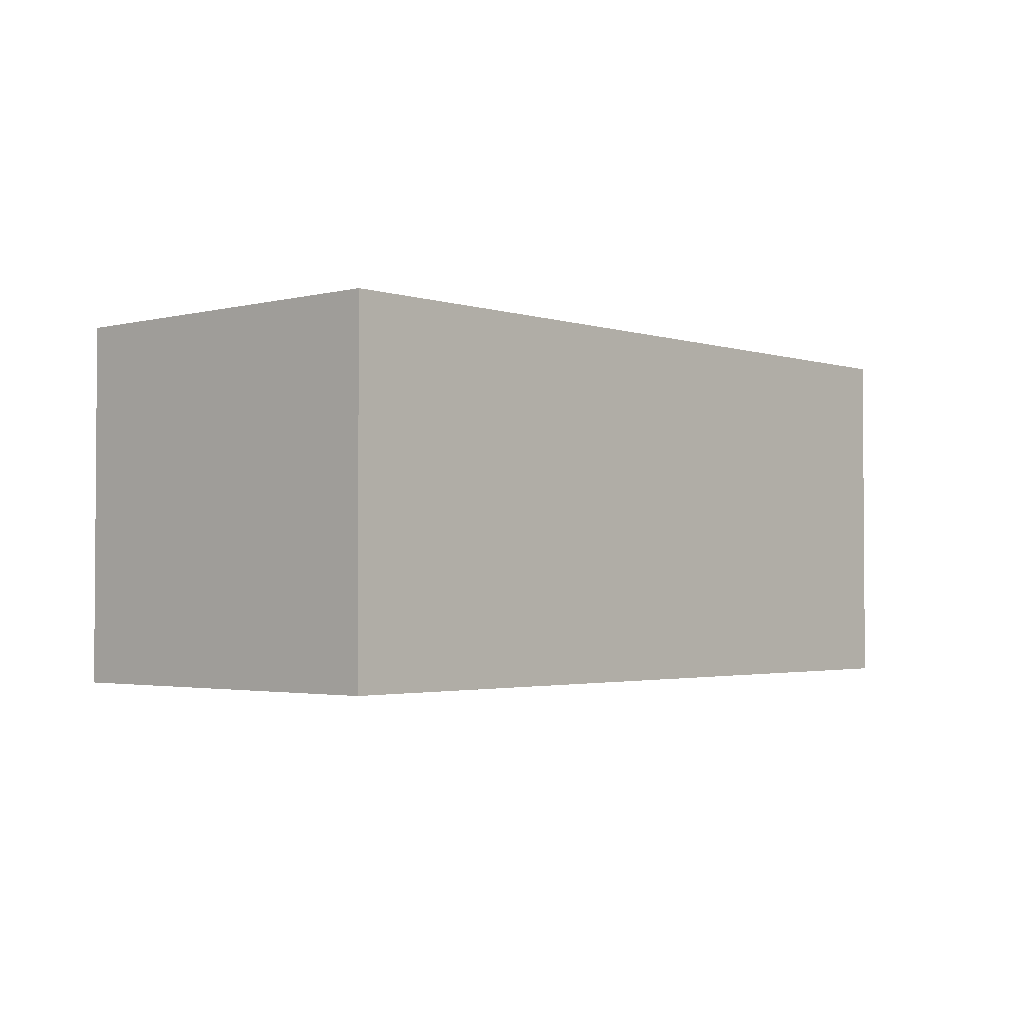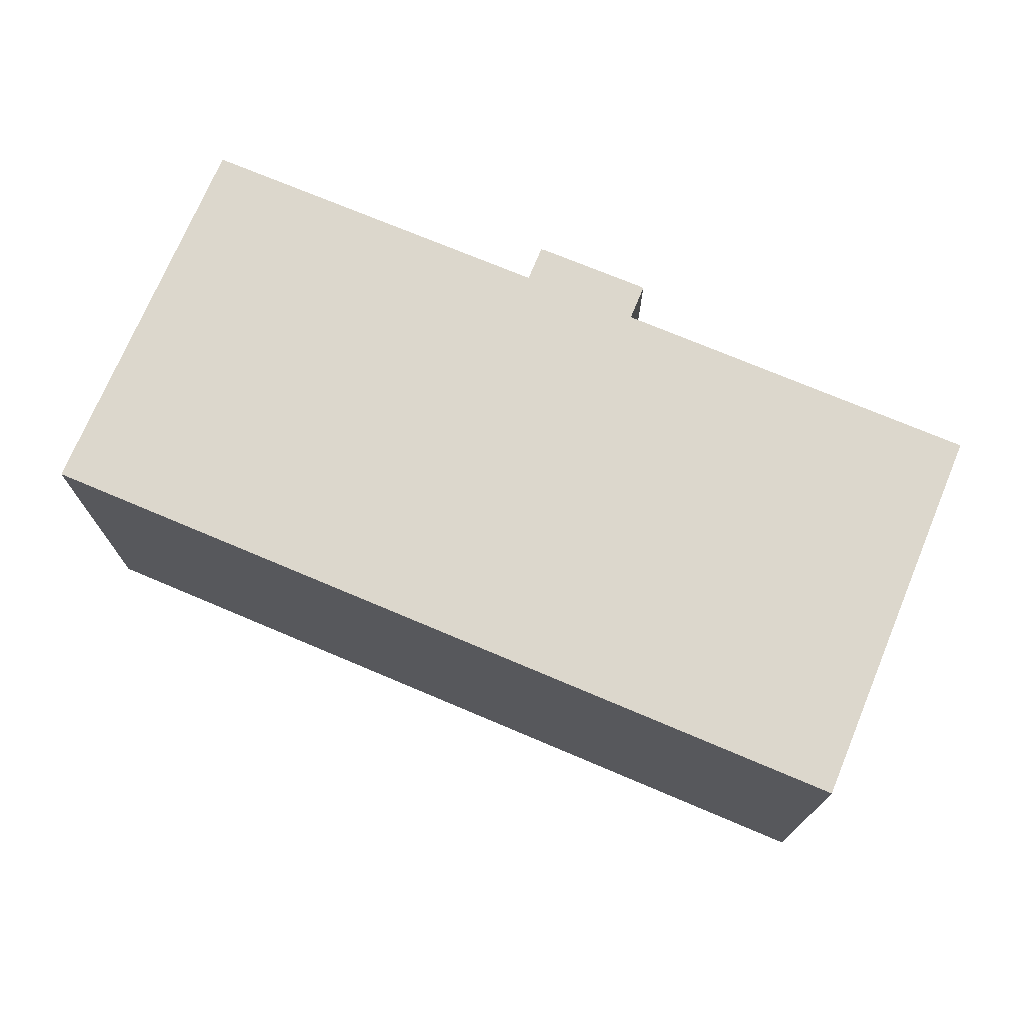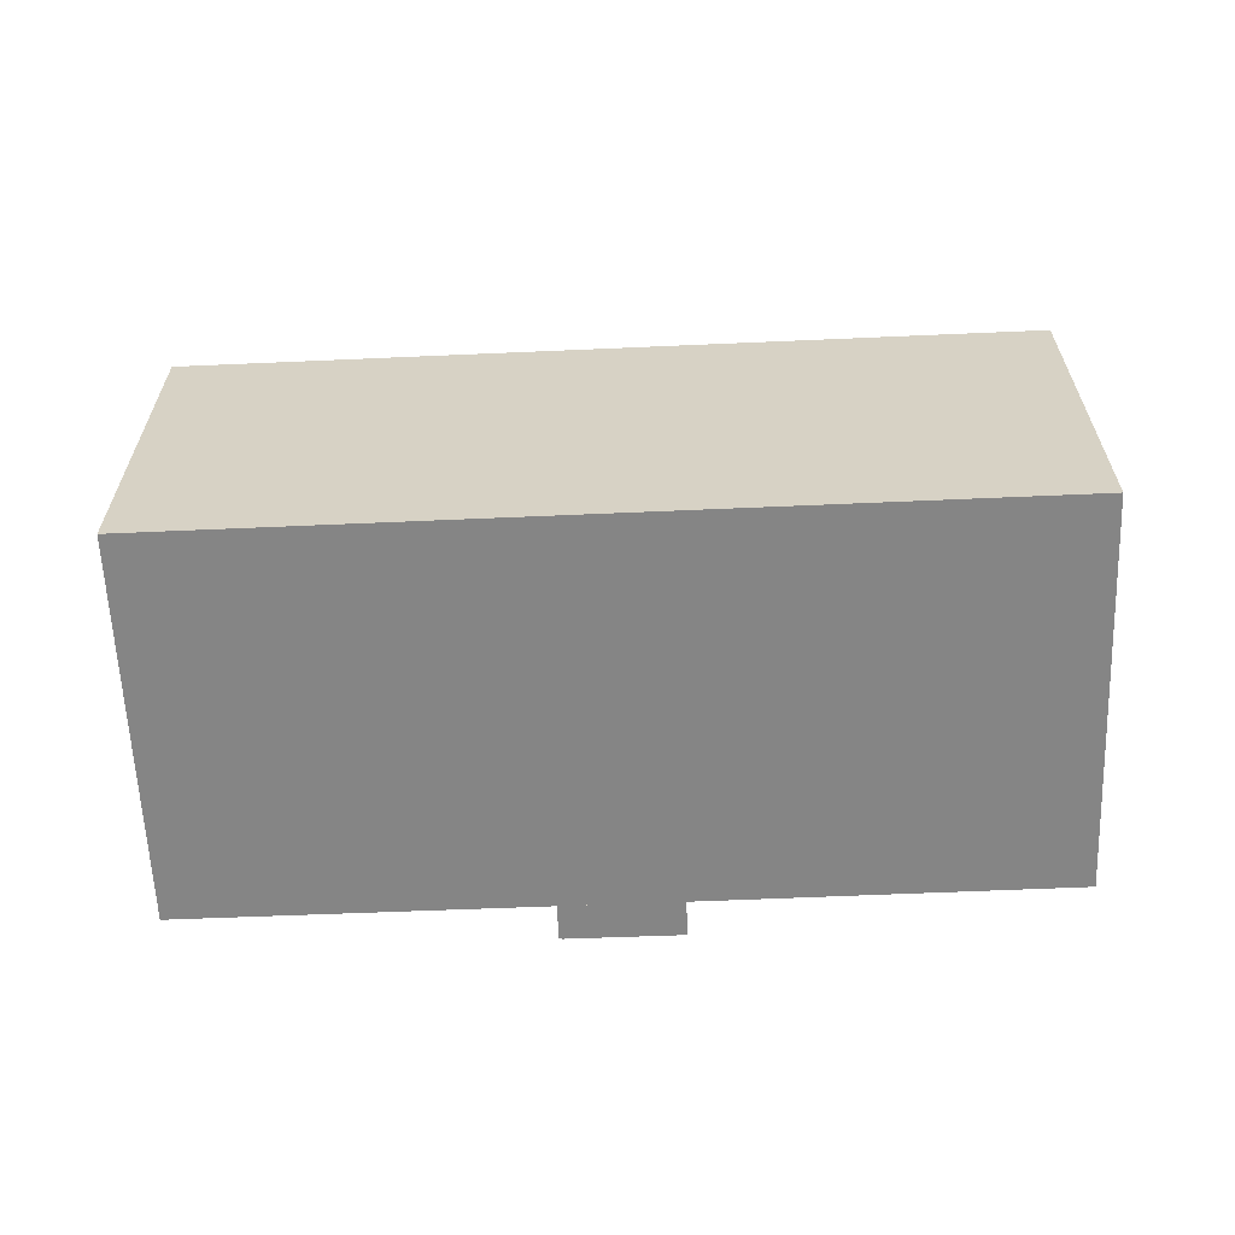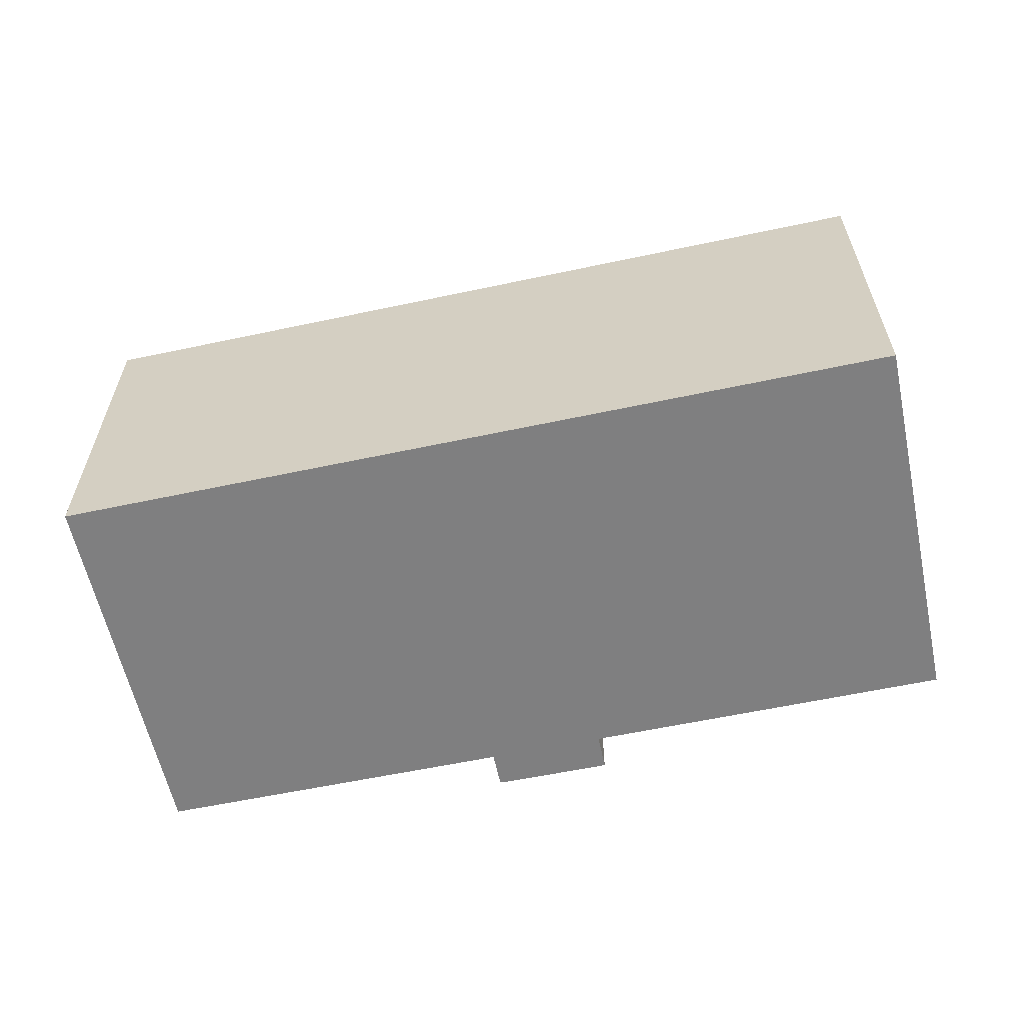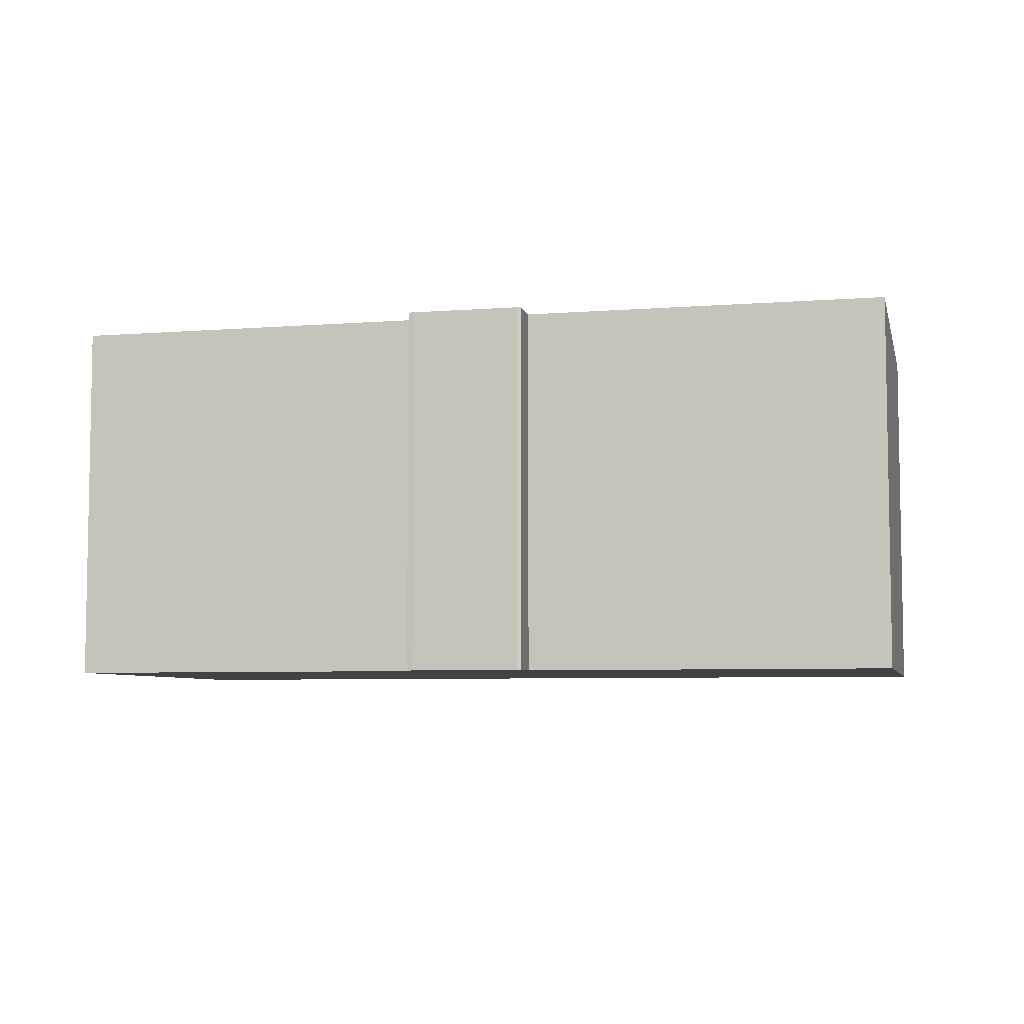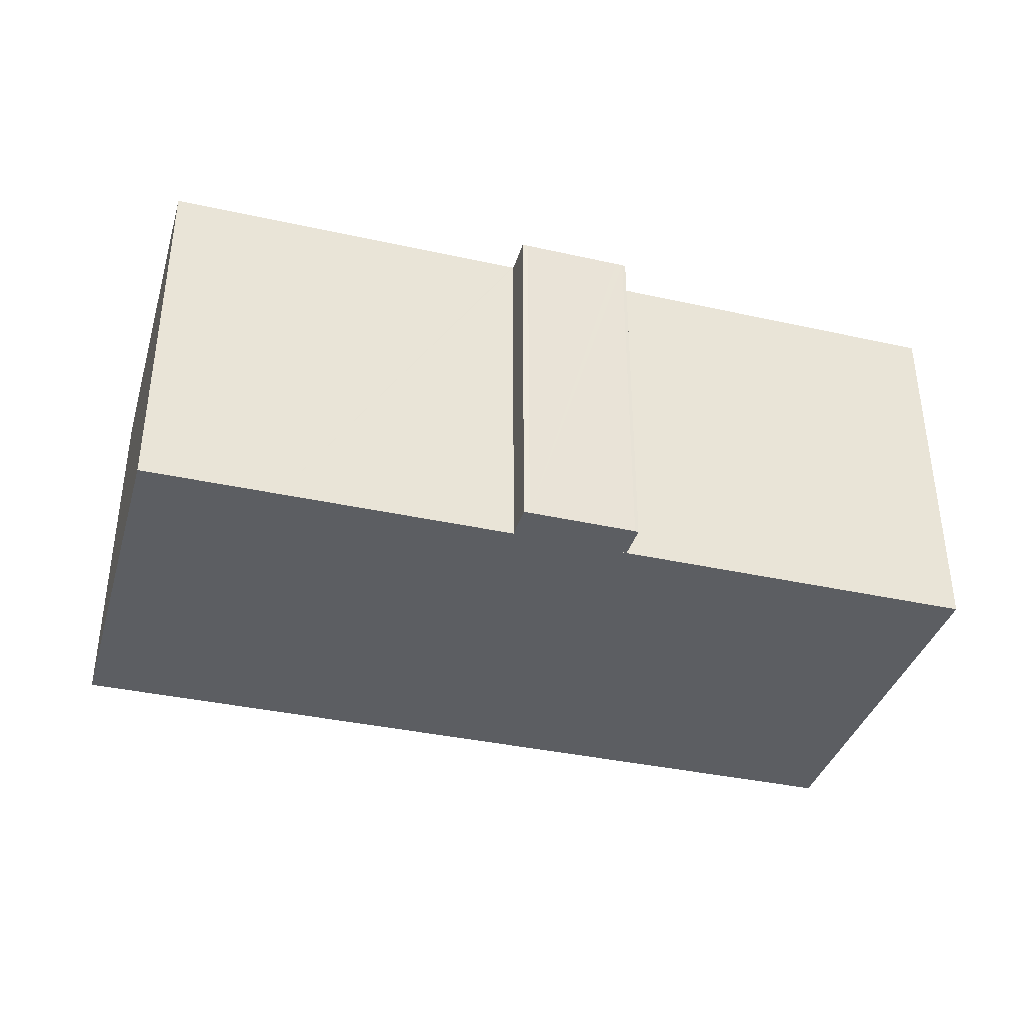
<metadata>
{"format":"obj","ext":"obj","renderer":"f3d","projection":"perspective","resolution":1024,"background":"white","views":[{"elev":-2.4,"azim":-36.9,"up":"+Y"},{"elev":72.8,"azim":34.0,"up":"+Y"},{"elev":-61.7,"azim":13.6,"up":"+Y"},{"elev":-59.8,"azim":23.4,"up":"+Y"},{"elev":-6.1,"azim":-155.6,"up":"+Y"},{"elev":-37.5,"azim":175.3,"up":"+Y"}]}
</metadata>
<code>
v  2.098 10 10.48
v  9.648 10 -1.907
v  0 10 6.124e-16
v  24.84 10 6.045
v  12.83 10 -2.543
v  12.87 10 -2.55
v  19.12 10 -3.77
v  22.73 10 -4.474
v  22.75 10 -4.41
v  9.687 10 -1.915
v  9.583 10 -2.916
v  9.487 10 -2.881
v  9.78 10 -2.955
v  12.12 10 -3.425
v  12.48 10 -3.497
v  12.64 10 -3.517
v  22.73 2.74e-16 -4.474
v  22.75 2.7e-16 -4.41
v  24.84 -3.701e-16 6.045
v  12.83 1.557e-16 -2.543
v  12.64 2.154e-16 -3.517
v  19.12 2.308e-16 -3.77
v  12.87 1.561e-16 -2.55
v  12.48 2.141e-16 -3.497
v  9.583 1.786e-16 -2.916
v  12.12 2.097e-16 -3.425
v  9.78 1.809e-16 -2.955
v  9.487 1.764e-16 -2.881
v  9.687 1.173e-16 -1.915
v  0 0 0
v  9.648 1.168e-16 -1.907
v  2.098 -6.418e-16 10.48
g defaultobject
f 1 2 3
f 2 1 4
f 2 4 5
f 5 4 6
f 6 4 7
f 7 4 8
f 8 4 9
f 10 11 12
f 11 10 13
f 13 10 14
f 14 10 5
f 14 5 15
f 15 5 16
f 9 17 8
f 17 9 4
f 17 4 18
f 18 4 19
f 20 16 5
f 16 20 21
f 17 7 8
f 7 17 6
f 6 17 22
f 6 22 5
f 5 22 20
f 20 22 23
f 21 15 16
f 15 21 24
f 24 14 15
f 14 24 13
f 13 24 11
f 11 24 25
f 25 24 26
f 25 26 27
f 25 12 11
f 12 25 28
f 29 2 10
f 2 29 3
f 3 29 30
f 30 29 31
f 28 10 12
f 10 28 29
f 30 1 3
f 1 30 32
f 32 4 1
f 4 32 19
f 31 32 30
f 32 31 19
f 19 31 20
f 19 20 23
f 19 23 22
f 19 22 17
f 19 17 18
f 25 29 28
f 29 25 20
f 20 25 27
f 20 27 26
f 20 26 24
f 20 24 21

</code>
